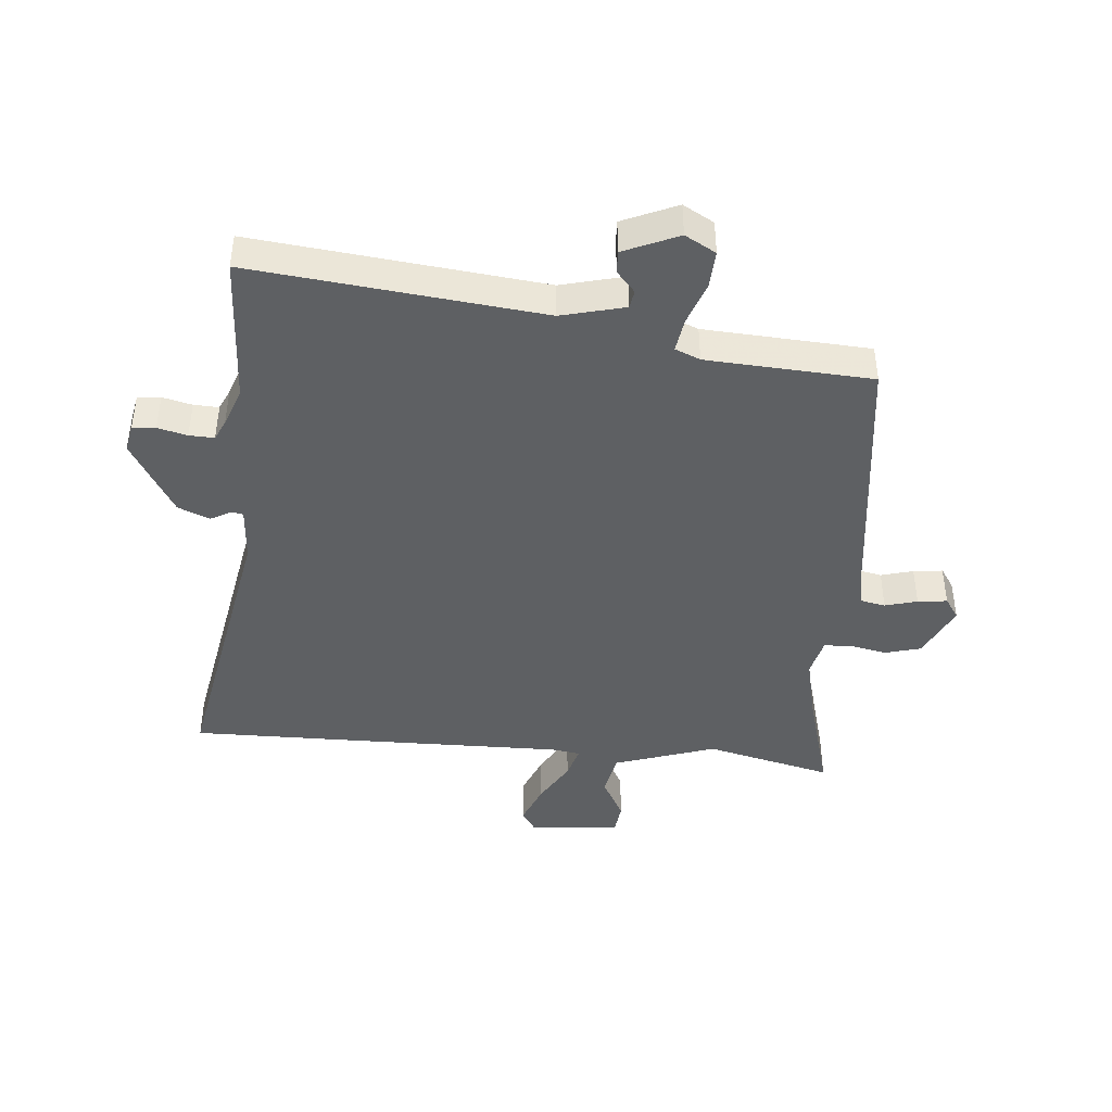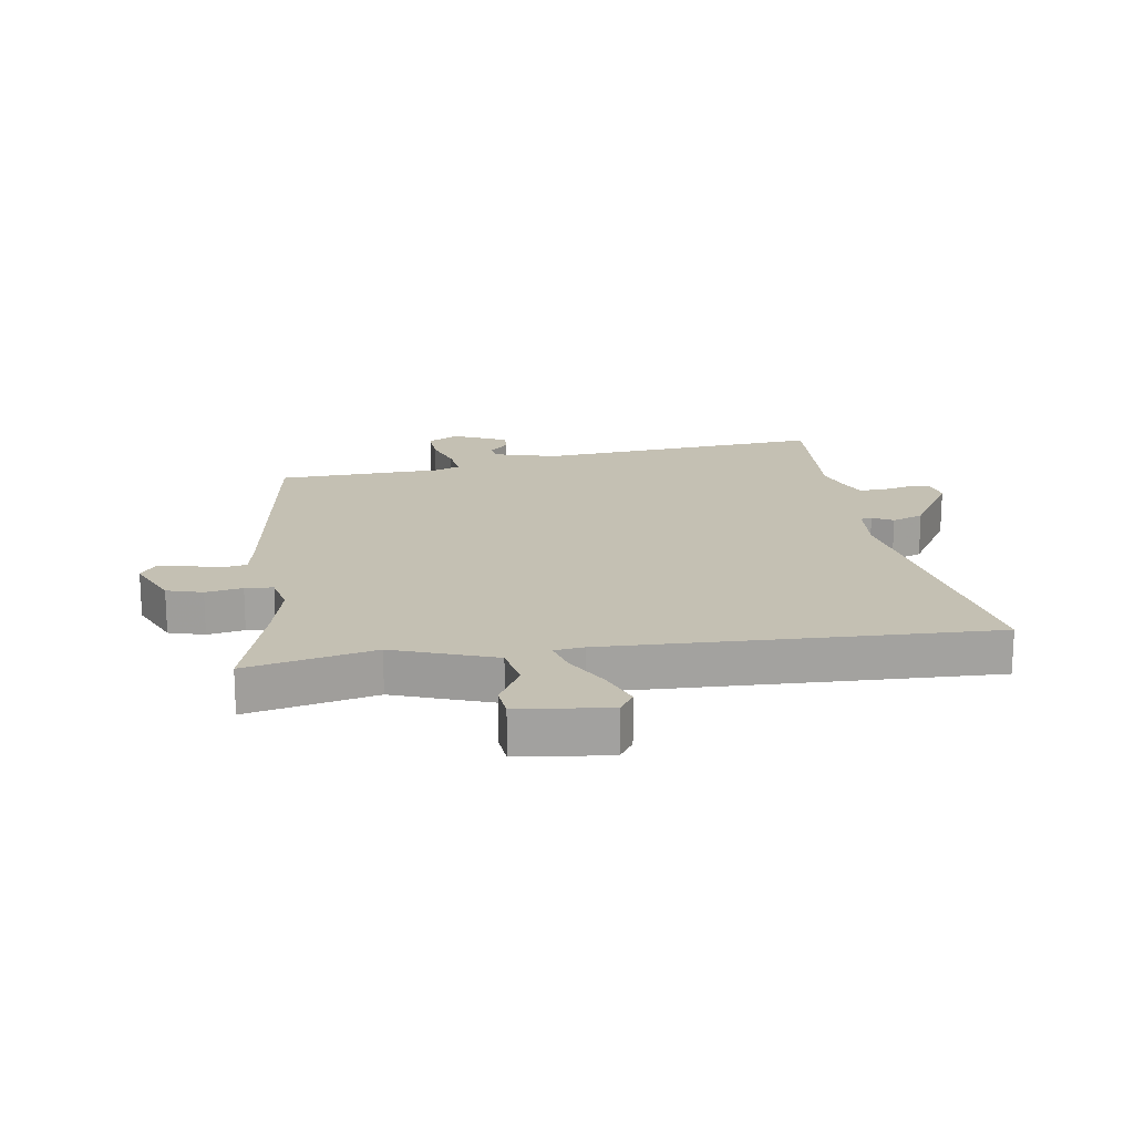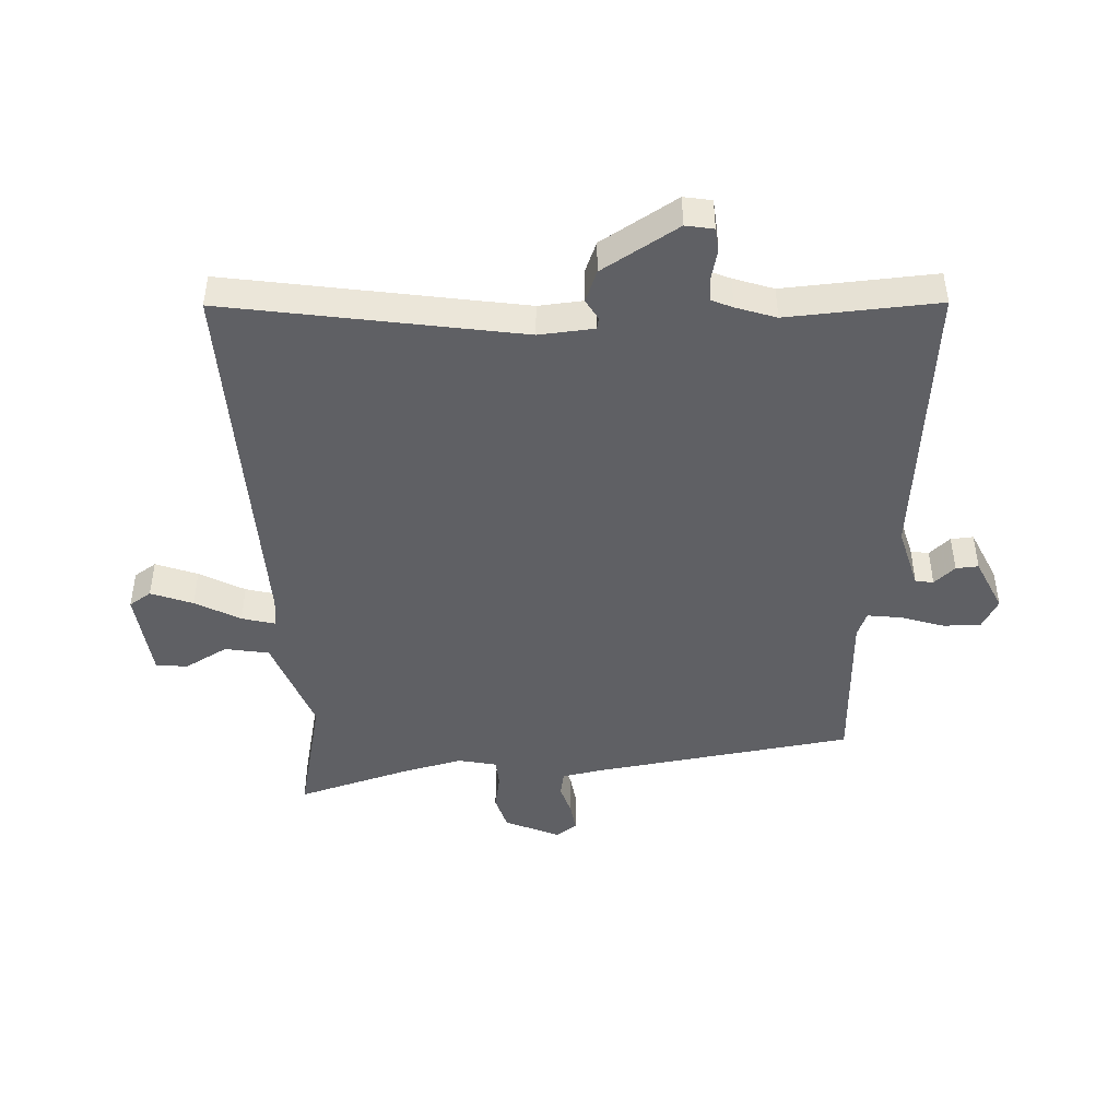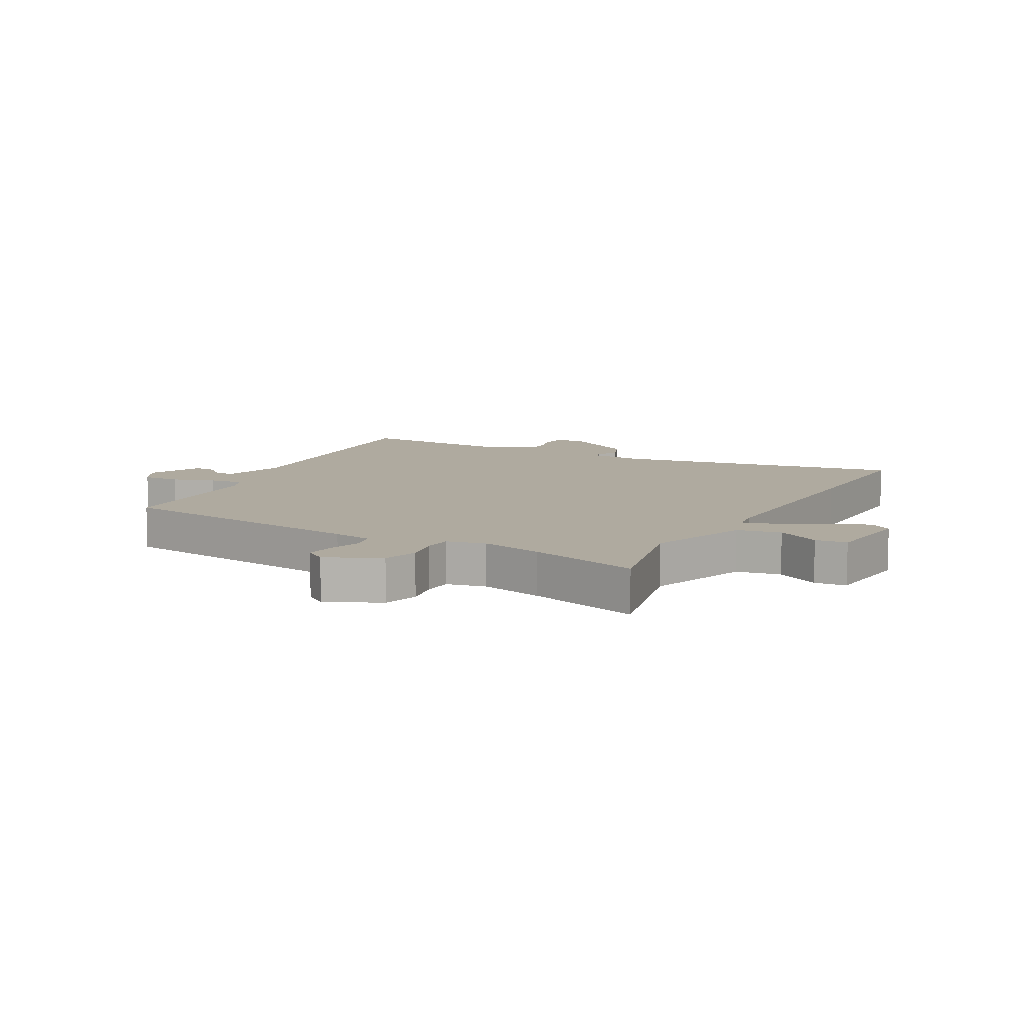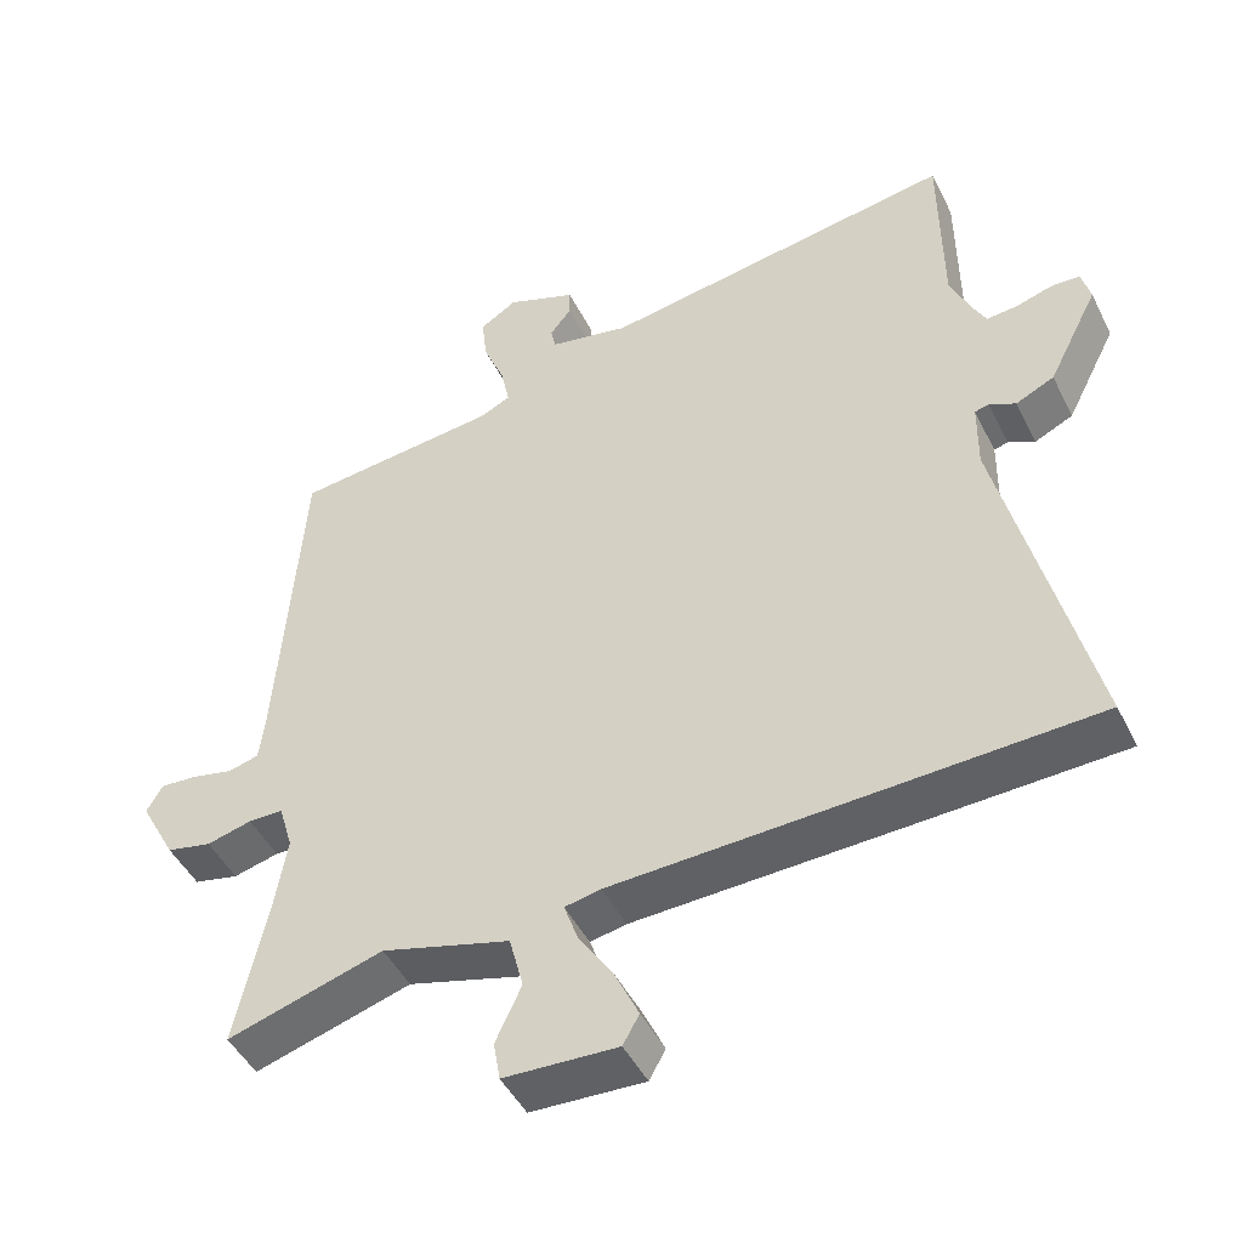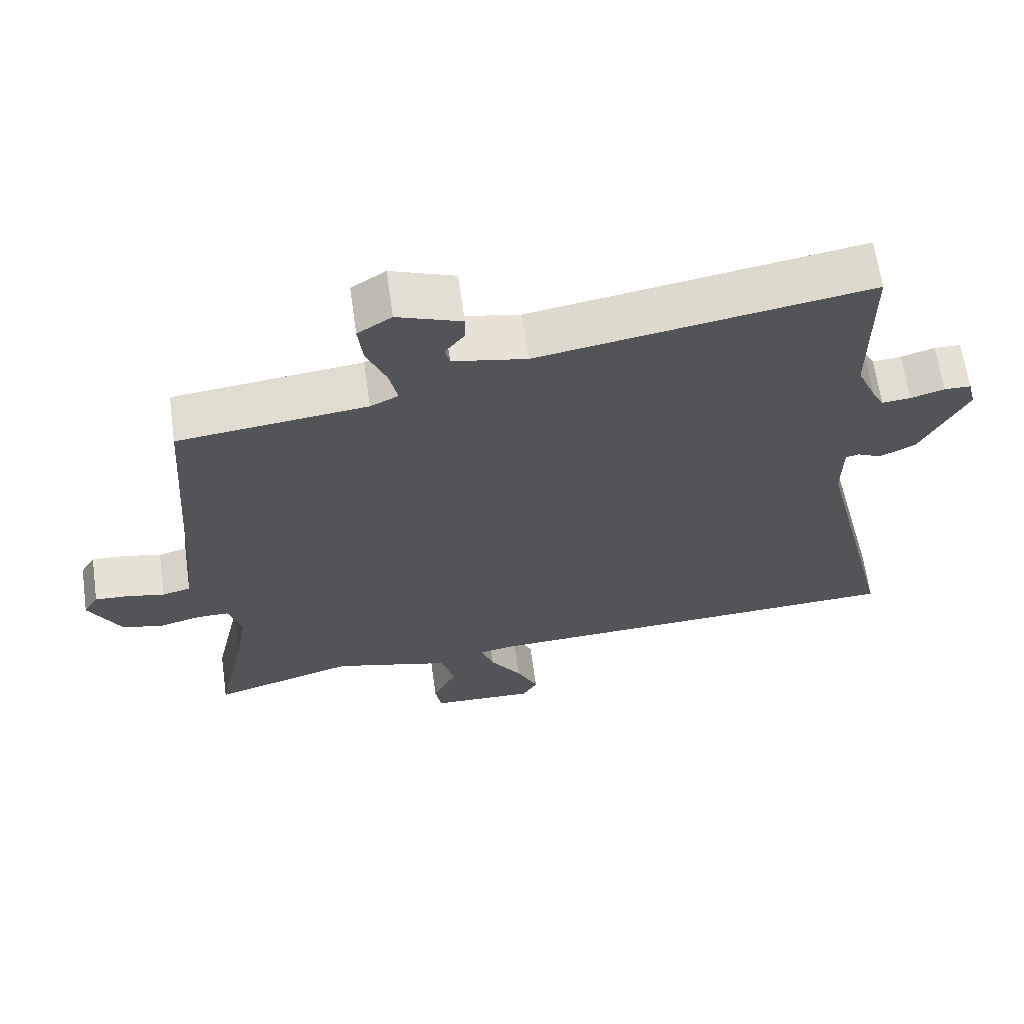
<metadata>
{"format":"obj","ext":"obj","renderer":"f3d","projection":"perspective","resolution":1024,"background":"white","views":[{"elev":-42.7,"azim":-1.9,"up":"+Y"},{"elev":18.0,"azim":175.7,"up":"+Y"},{"elev":-45.1,"azim":-82.9,"up":"+Y"},{"elev":9.5,"azim":122.5,"up":"+Y"},{"elev":-46.4,"azim":-154.5,"up":"+Z"},{"elev":65.2,"azim":172.0,"up":"+Z"}]}
</metadata>
<code>
v 0.474 0.07 -0.383
v 0.516 0.07 -0.574
v 0.305 0.07 -0.51
v 0.131 0.07 -0.558
v 0.112 0.07 -0.631
v 0.147 0.07 -0.706
v 0.138 0.07 -0.759
v -0.016 0.07 -0.765
v -0.038 0.07 -0.726
v -0.006 0.07 -0.658
v 0.041 0.07 -0.586
v 0.06 0.07 -0.532
v 0.011 0.07 -0.522
v -0.366 0.07 -0.506
v -0.631 0.07 -0.494
v -0.513 0.07 -0.008
v -0.514 0.07 0.085
v -0.533 0.07 0.09
v -0.569 0.07 0.073
v -0.621 0.07 0.098
v -0.689 0.07 0.231
v -0.677 0.07 0.277
v -0.638 0.07 0.278
v -0.589 0.07 0.263
v -0.547 0.07 0.259
v -0.529 0.07 0.293
v -0.501 0.07 0.358
v -0.499 0.07 0.612
v -0.017 0.07 0.532
v 0.091 0.07 0.553
v 0.098 0.07 0.583
v 0.069 0.07 0.62
v 0.069 0.07 0.658
v 0.163 0.07 0.693
v 0.213 0.07 0.661
v 0.206 0.07 0.598
v 0.177 0.07 0.528
v 0.165 0.07 0.471
v 0.206 0.07 0.451
v 0.483 0.07 0.419
v 0.515 0.07 -0.025
v 0.523 0.07 -0.093
v 0.565 0.07 -0.104
v 0.62 0.07 -0.092
v 0.67 0.07 -0.089
v 0.692 0.07 -0.126
v 0.644 0.07 -0.215
v 0.583 0.07 -0.228
v 0.522 0.07 -0.212
v 0.475 0.07 -0.212
v 0.456 0.07 -0.276
v 0.474 0 -0.383
v 0.516 0 -0.574
v 0.305 0 -0.51
v 0.131 0 -0.558
v 0.112 0 -0.631
v 0.147 0 -0.706
v 0.138 0 -0.759
v -0.016 0 -0.765
v -0.038 0 -0.726
v -0.006 0 -0.658
v 0.041 0 -0.586
v 0.06 0 -0.532
v 0.011 0 -0.522
v -0.366 0 -0.506
v -0.631 0 -0.494
v -0.513 0 -0.008
v -0.514 0 0.085
v -0.533 0 0.09
v -0.569 0 0.073
v -0.621 0 0.098
v -0.689 0 0.231
v -0.677 0 0.277
v -0.638 0 0.278
v -0.589 0 0.263
v -0.547 0 0.259
v -0.529 0 0.293
v -0.501 0 0.358
v -0.499 0 0.612
v -0.017 0 0.532
v 0.091 0 0.553
v 0.098 0 0.583
v 0.069 0 0.62
v 0.069 0 0.658
v 0.163 0 0.693
v 0.213 0 0.661
v 0.206 0 0.598
v 0.177 0 0.528
v 0.165 0 0.471
v 0.206 0 0.451
v 0.483 0 0.419
v 0.515 0 -0.025
v 0.523 0 -0.093
v 0.565 0 -0.104
v 0.62 0 -0.092
v 0.67 0 -0.089
v 0.692 0 -0.126
v 0.644 0 -0.215
v 0.583 0 -0.228
v 0.522 0 -0.212
v 0.475 0 -0.212
v 0.456 0 -0.276
f 46 47 48 49
f 46 49 50
f 43 44 45 46
f 43 46 50
f 42 43 50
f 41 42 50
f 39 40 41 50
f 38 39 50 51
f 34 35 36 37
f 34 37 38
f 31 32 33 34
f 30 31 34 38
f 29 30 38 51
f 27 28 29 51
f 21 22 23 24
f 21 24 25
f 18 19 20 21
f 17 18 21 25
f 13 14 15 16
f 12 13 16 17
f 8 9 10 11
f 8 11 12
f 5 6 7 8
f 4 5 8 12
f 3 4 12 17
f 1 2 3 17
f 26 27 51 1
f 1 17 25 26
f 100 99 98 97
f 101 100 97
f 97 96 95 94
f 101 97 94
f 101 94 93
f 101 93 92
f 101 92 91 90
f 102 101 90 89
f 88 87 86 85
f 89 88 85
f 85 84 83 82
f 89 85 82 81
f 102 89 81 80
f 102 80 79 78
f 75 74 73 72
f 76 75 72
f 72 71 70 69
f 76 72 69 68
f 67 66 65 64
f 68 67 64 63
f 62 61 60 59
f 63 62 59
f 59 58 57 56
f 63 59 56 55
f 68 63 55 54
f 68 54 53 52
f 52 102 78 77
f 77 76 68 52
f 1 52 53 2
f 2 53 54 3
f 3 54 55 4
f 4 55 56 5
f 5 56 57 6
f 6 57 58 7
f 7 58 59 8
f 8 59 60 9
f 9 60 61 10
f 10 61 62 11
f 11 62 63 12
f 12 63 64 13
f 13 64 65 14
f 14 65 66 15
f 15 66 67 16
f 16 67 68 17
f 17 68 69 18
f 18 69 70 19
f 19 70 71 20
f 20 71 72 21
f 21 72 73 22
f 22 73 74 23
f 23 74 75 24
f 24 75 76 25
f 25 76 77 26
f 26 77 78 27
f 27 78 79 28
f 28 79 80 29
f 29 80 81 30
f 30 81 82 31
f 31 82 83 32
f 32 83 84 33
f 33 84 85 34
f 34 85 86 35
f 35 86 87 36
f 36 87 88 37
f 37 88 89 38
f 38 89 90 39
f 39 90 91 40
f 40 91 92 41
f 41 92 93 42
f 42 93 94 43
f 43 94 95 44
f 44 95 96 45
f 45 96 97 46
f 46 97 98 47
f 47 98 99 48
f 48 99 100 49
f 49 100 101 50
f 50 101 102 51
f 51 102 52 1

</code>
